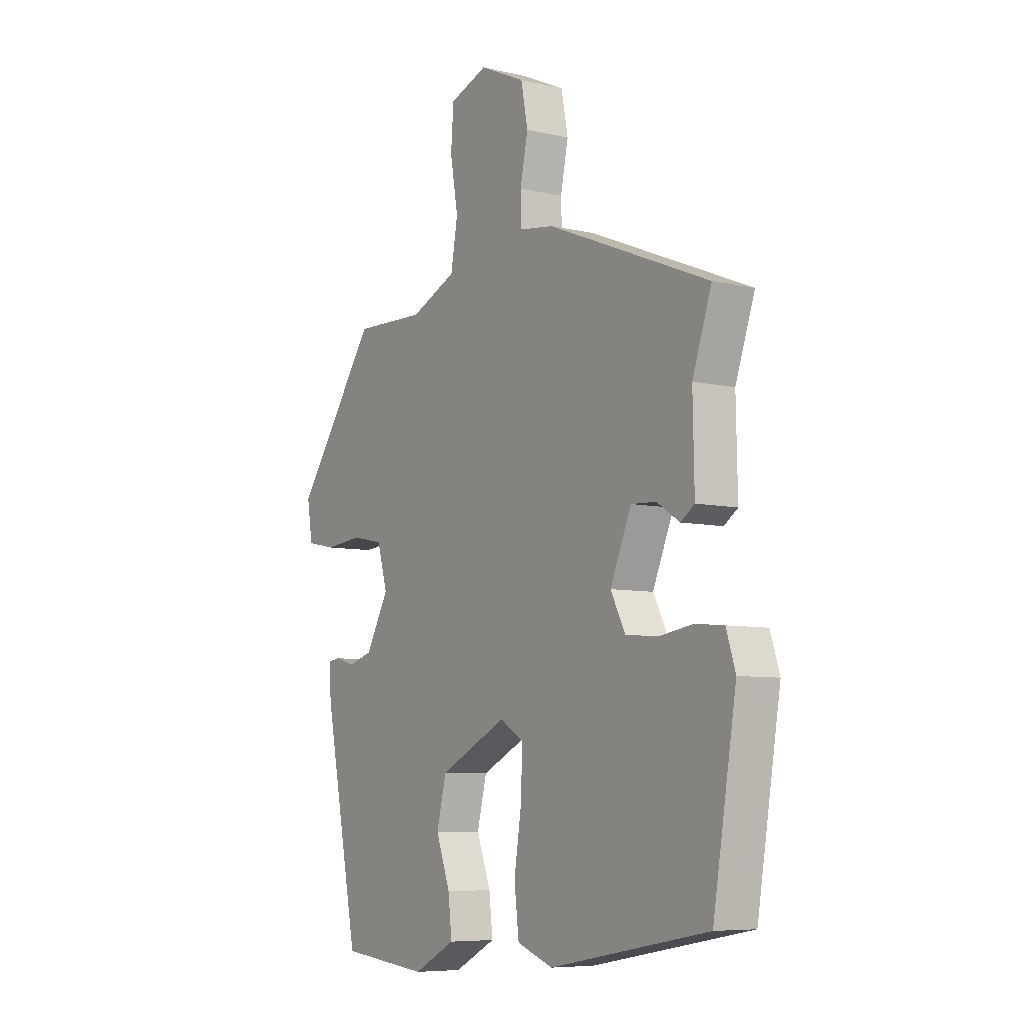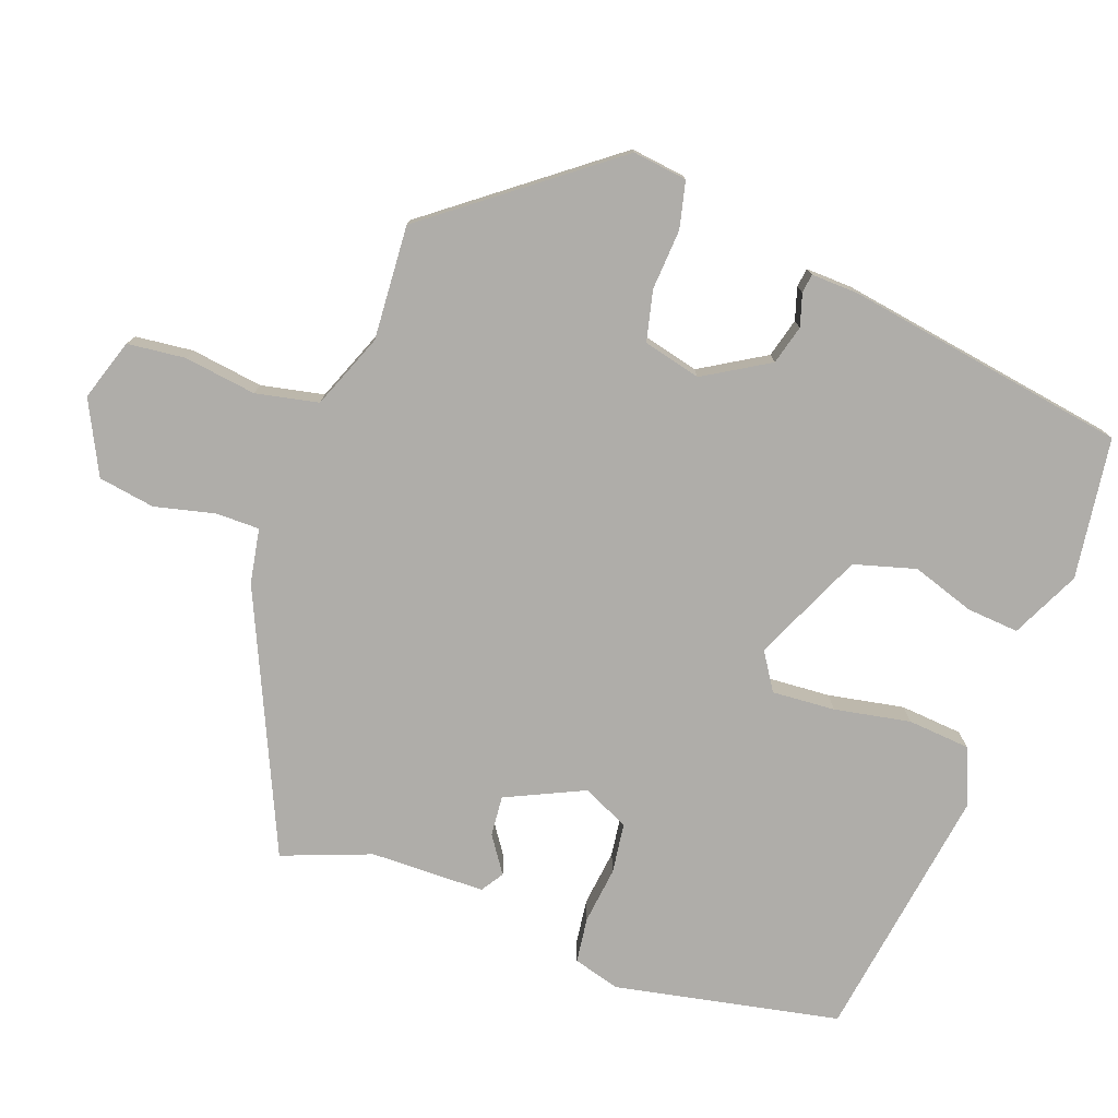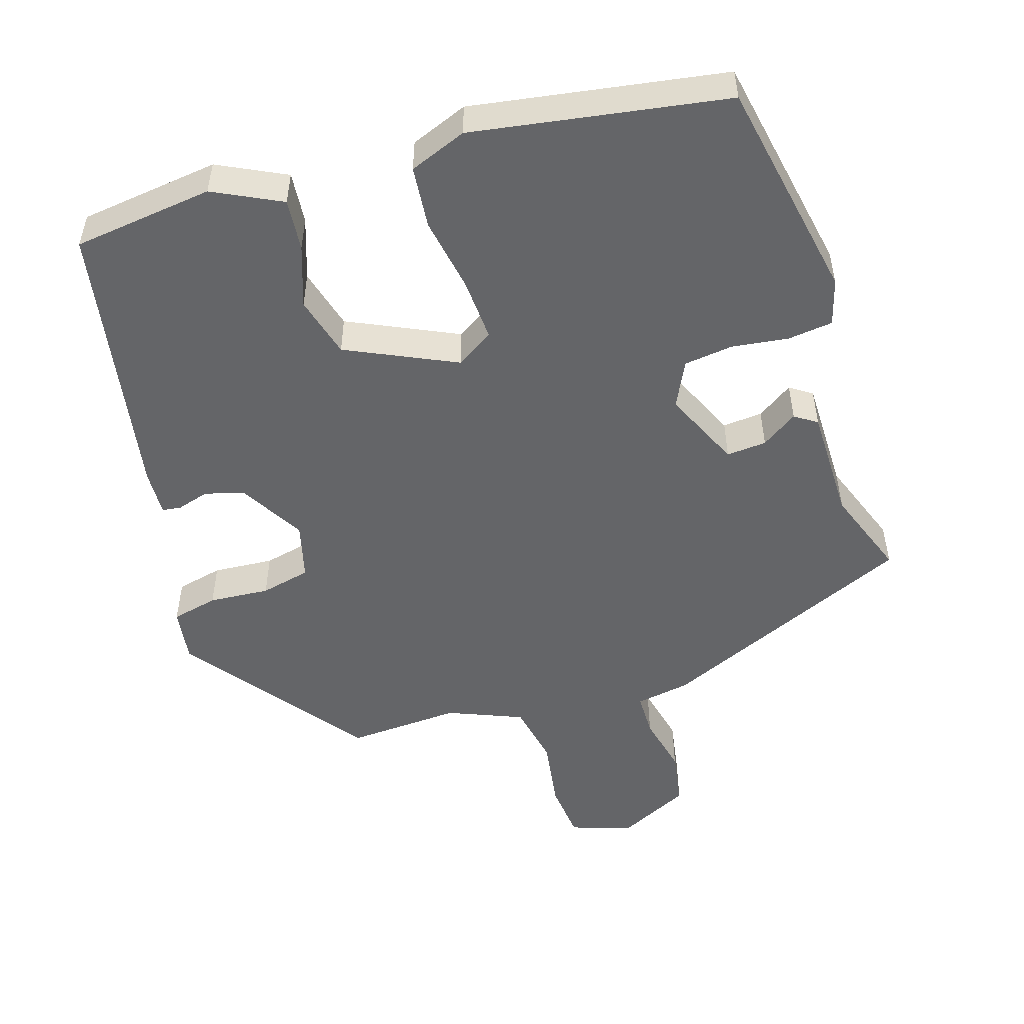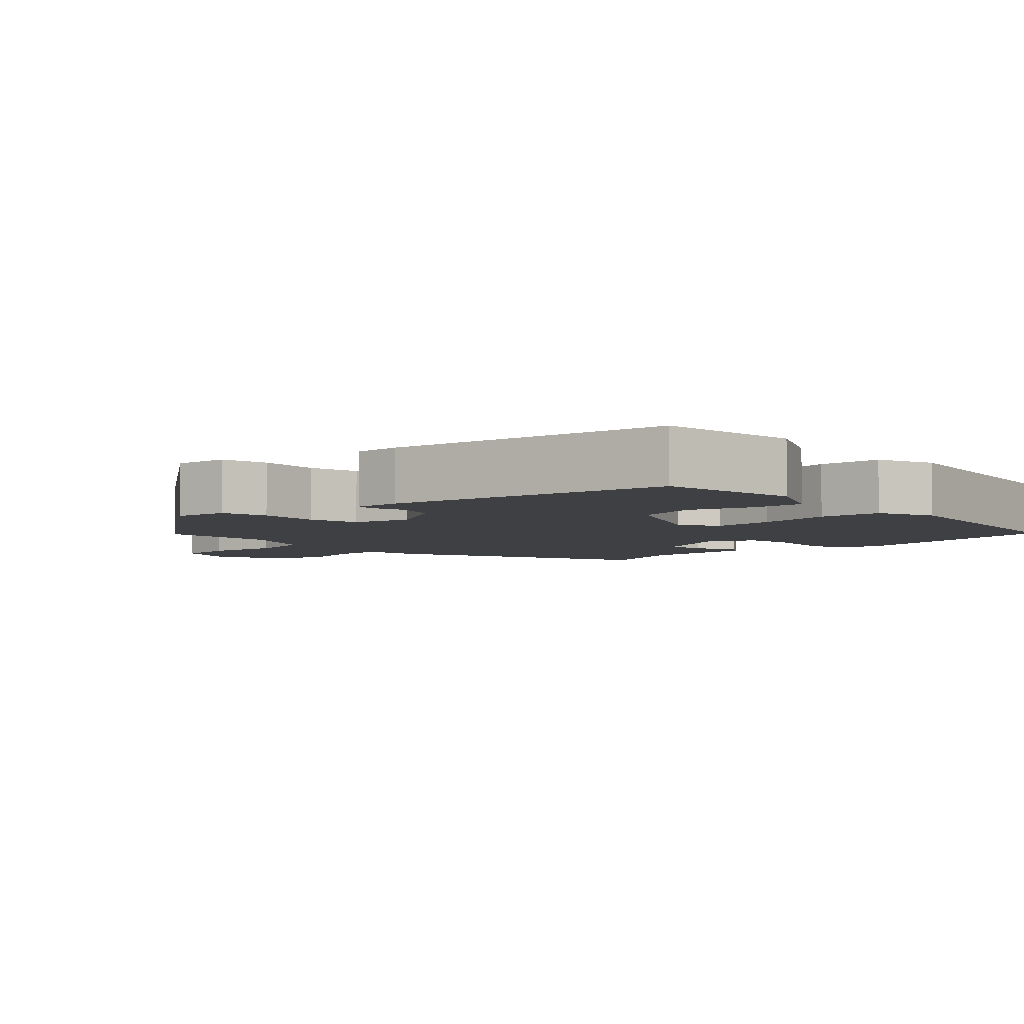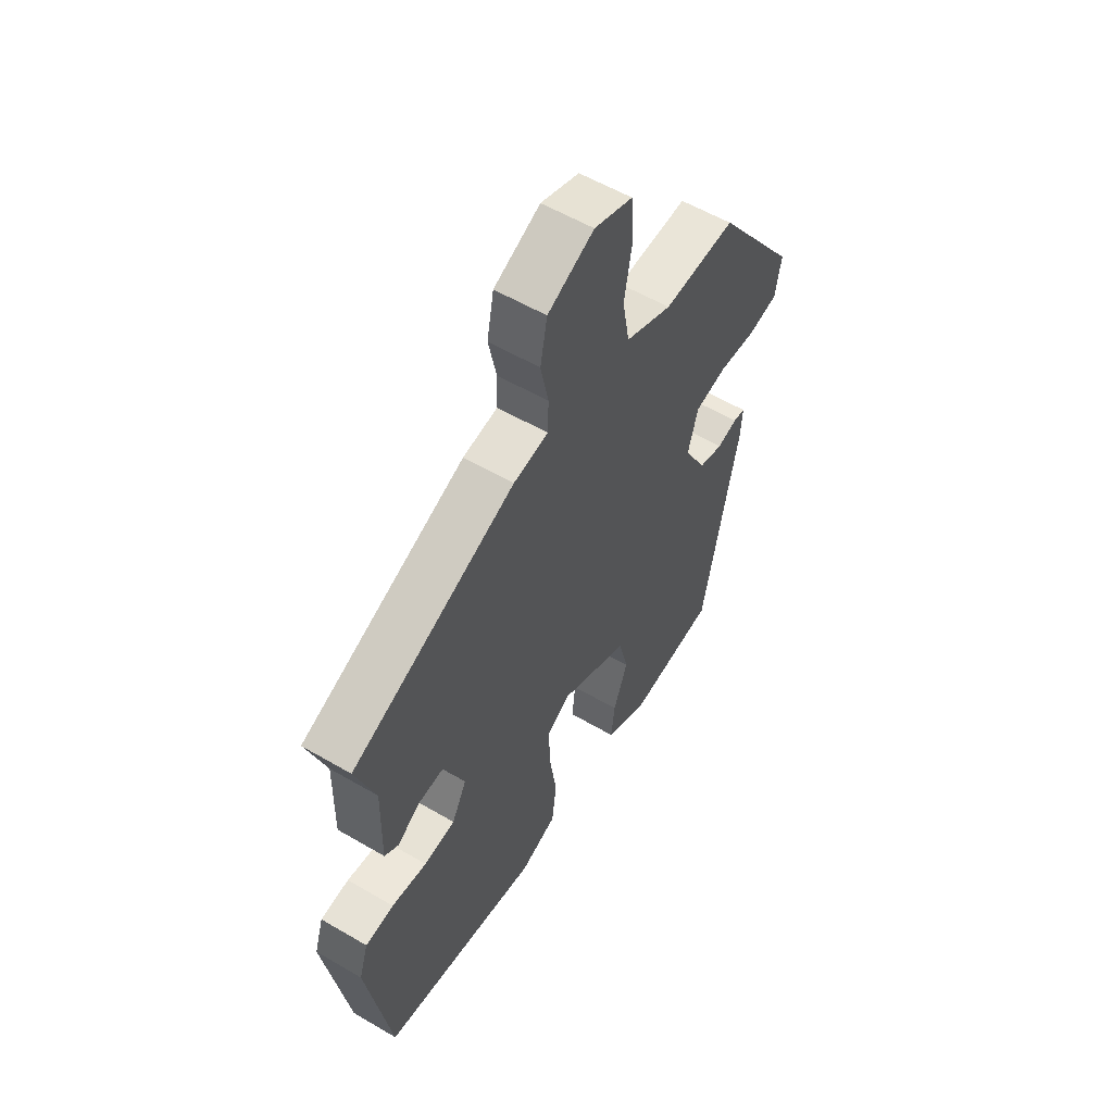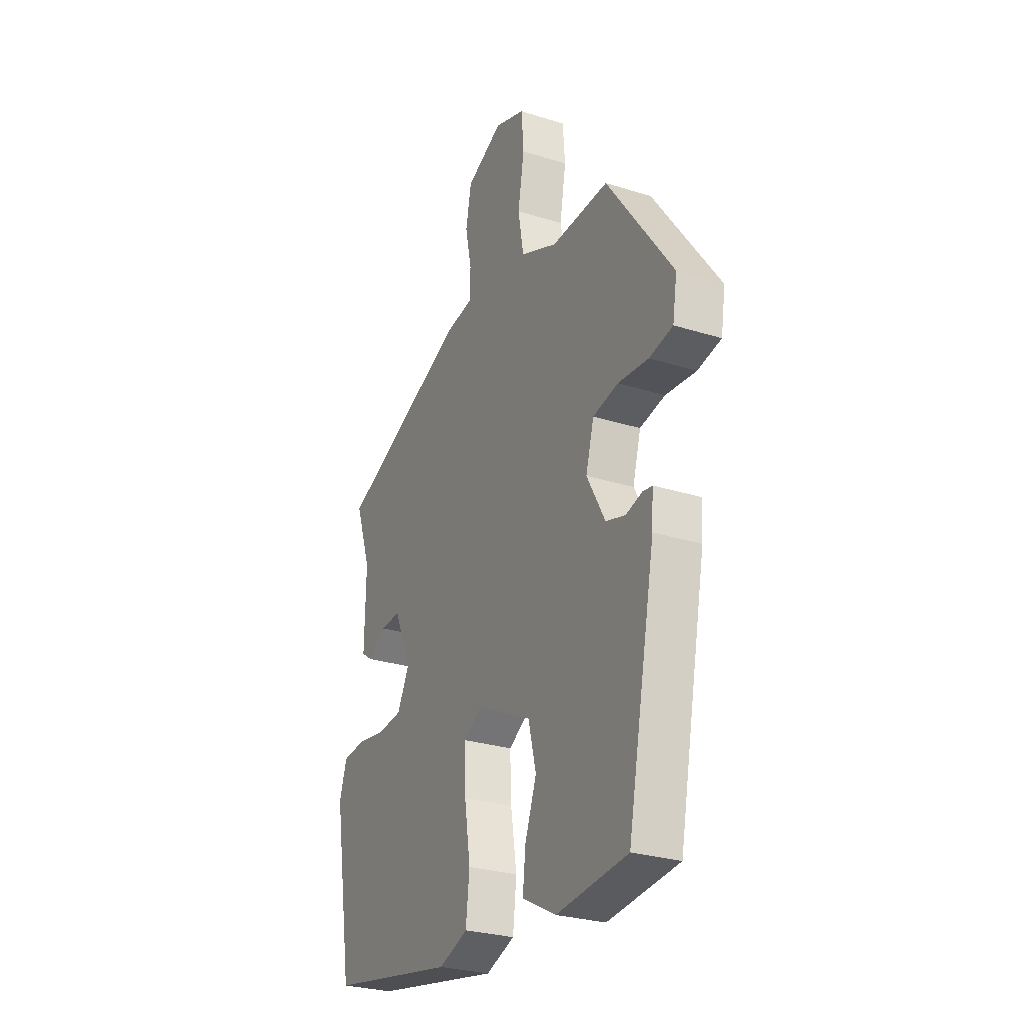
<metadata>
{"format":"obj","ext":"obj","renderer":"f3d","projection":"perspective","resolution":1024,"background":"white","views":[{"elev":-7.2,"azim":-123.6,"up":"+Z"},{"elev":-77.3,"azim":71.9,"up":"+Y"},{"elev":-51.5,"azim":-161.3,"up":"+Y"},{"elev":-5.1,"azim":134.7,"up":"+Y"},{"elev":56.9,"azim":-58.6,"up":"+Z"},{"elev":-27.6,"azim":64.2,"up":"+Z"}]}
</metadata>
<code>
v -0.504 0.07 0.366
v -0.149 0.07 0.512
v -0.074 0.07 0.523
v -0.072 0.07 0.583
v -0.089 0.07 0.665
v -0.074 0.07 0.742
v 0.026 0.07 0.788
v 0.109 0.07 0.758
v 0.115 0.07 0.679
v 0.098 0.07 0.581
v 0.113 0.07 0.495
v 0.214 0.07 0.451
v 0.37 0.07 0.456
v 0.549 0.07 0.206
v 0.537 0.07 0.132
v 0.473 0.07 0.119
v 0.39 0.07 0.127
v 0.321 0.07 0.113
v 0.299 0.07 0.035
v 0.349 0.07 -0.055
v 0.402 0.07 -0.071
v 0.446 0.07 -0.059
v 0.472 0.07 -0.063
v 0.468 0.07 -0.126
v 0.392 0.07 -0.51
v 0.199 0.07 -0.53
v 0.107 0.07 -0.482
v 0.115 0.07 -0.411
v 0.146 0.07 -0.327
v 0.125 0.07 -0.242
v -0.023 0.07 -0.169
v -0.075 0.07 -0.2
v -0.072 0.07 -0.286
v -0.056 0.07 -0.39
v -0.066 0.07 -0.475
v -0.145 0.07 -0.504
v -0.492 0.07 -0.44
v -0.543 0.07 -0.132
v -0.523 0.07 -0.069
v -0.461 0.07 -0.063
v -0.384 0.07 -0.075
v -0.316 0.07 -0.068
v -0.284 0.07 -0.006
v -0.33 0.07 0.102
v -0.385 0.07 0.099
v -0.435 0.07 0.067
v -0.465 0.07 0.088
v -0.462 0.07 0.244
v -0.504 0 0.366
v -0.149 0 0.512
v -0.074 0 0.523
v -0.072 0 0.583
v -0.089 0 0.665
v -0.074 0 0.742
v 0.026 0 0.788
v 0.109 0 0.758
v 0.115 0 0.679
v 0.098 0 0.581
v 0.113 0 0.495
v 0.214 0 0.451
v 0.37 0 0.456
v 0.549 0 0.206
v 0.537 0 0.132
v 0.473 0 0.119
v 0.39 0 0.127
v 0.321 0 0.113
v 0.299 0 0.035
v 0.349 0 -0.055
v 0.402 0 -0.071
v 0.446 0 -0.059
v 0.472 0 -0.063
v 0.468 0 -0.126
v 0.392 0 -0.51
v 0.199 0 -0.53
v 0.107 0 -0.482
v 0.115 0 -0.411
v 0.146 0 -0.327
v 0.125 0 -0.242
v -0.023 0 -0.169
v -0.075 0 -0.2
v -0.072 0 -0.286
v -0.056 0 -0.39
v -0.066 0 -0.475
v -0.145 0 -0.504
v -0.492 0 -0.44
v -0.543 0 -0.132
v -0.523 0 -0.069
v -0.461 0 -0.063
v -0.384 0 -0.075
v -0.316 0 -0.068
v -0.284 0 -0.006
v -0.33 0 0.102
v -0.385 0 0.099
v -0.435 0 0.067
v -0.465 0 0.088
v -0.462 0 0.244
f 45 46 47 48
f 1 2 3
f 48 1 3
f 45 48 3
f 44 45 3
f 43 44 3
f 39 40 41
f 38 39 41
f 37 38 41
f 36 37 41
f 35 36 41
f 34 35 41
f 33 34 41
f 32 33 41 42
f 31 32 42 43
f 27 28 29
f 26 27 29
f 25 26 29
f 24 25 29
f 23 24 29
f 22 23 29
f 21 22 29
f 20 21 29 30
f 31 43 3
f 30 31 3
f 20 30 3
f 19 20 3
f 15 16 17
f 14 15 17
f 13 14 17
f 12 13 17
f 11 12 17 18
f 8 9 10
f 7 8 10
f 6 7 10
f 5 6 10
f 4 5 10
f 4 10 11
f 11 18 19
f 4 11 19
f 3 4 19
f 96 95 94 93
f 51 50 49
f 51 49 96
f 51 96 93
f 51 93 92
f 51 92 91
f 89 88 87
f 89 87 86
f 89 86 85
f 89 85 84
f 89 84 83
f 89 83 82
f 89 82 81
f 90 89 81 80
f 91 90 80 79
f 77 76 75
f 77 75 74
f 77 74 73
f 77 73 72
f 77 72 71
f 77 71 70
f 77 70 69
f 78 77 69 68
f 51 91 79
f 51 79 78
f 51 78 68
f 51 68 67
f 65 64 63
f 65 63 62
f 65 62 61
f 65 61 60
f 66 65 60 59
f 58 57 56
f 58 56 55
f 58 55 54
f 58 54 53
f 58 53 52
f 59 58 52
f 67 66 59
f 67 59 52
f 67 52 51
f 1 49 50 2
f 2 50 51 3
f 3 51 52 4
f 4 52 53 5
f 5 53 54 6
f 6 54 55 7
f 7 55 56 8
f 8 56 57 9
f 9 57 58 10
f 10 58 59 11
f 11 59 60 12
f 12 60 61 13
f 13 61 62 14
f 14 62 63 15
f 15 63 64 16
f 16 64 65 17
f 17 65 66 18
f 18 66 67 19
f 19 67 68 20
f 20 68 69 21
f 21 69 70 22
f 22 70 71 23
f 23 71 72 24
f 24 72 73 25
f 25 73 74 26
f 26 74 75 27
f 27 75 76 28
f 28 76 77 29
f 29 77 78 30
f 30 78 79 31
f 31 79 80 32
f 32 80 81 33
f 33 81 82 34
f 34 82 83 35
f 35 83 84 36
f 36 84 85 37
f 37 85 86 38
f 38 86 87 39
f 39 87 88 40
f 40 88 89 41
f 41 89 90 42
f 42 90 91 43
f 43 91 92 44
f 44 92 93 45
f 45 93 94 46
f 46 94 95 47
f 47 95 96 48
f 48 96 49 1

</code>
